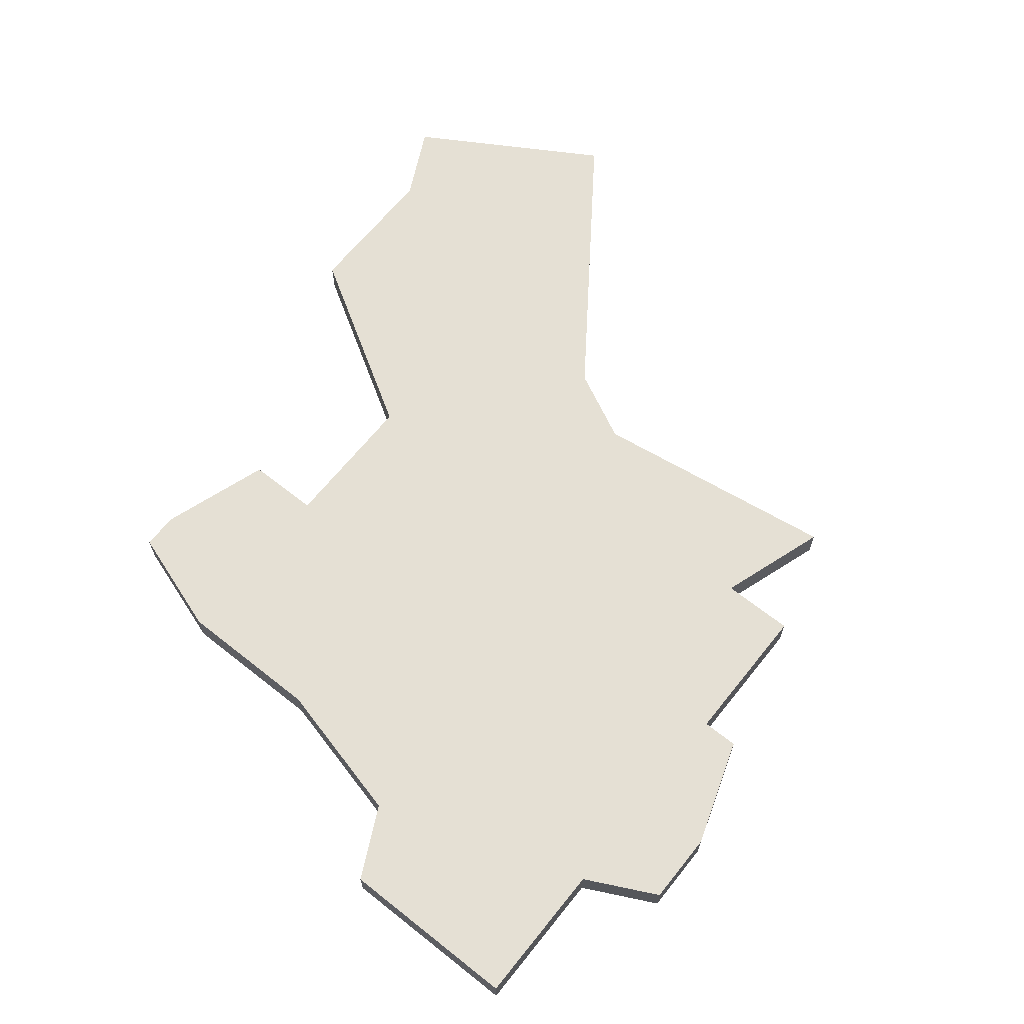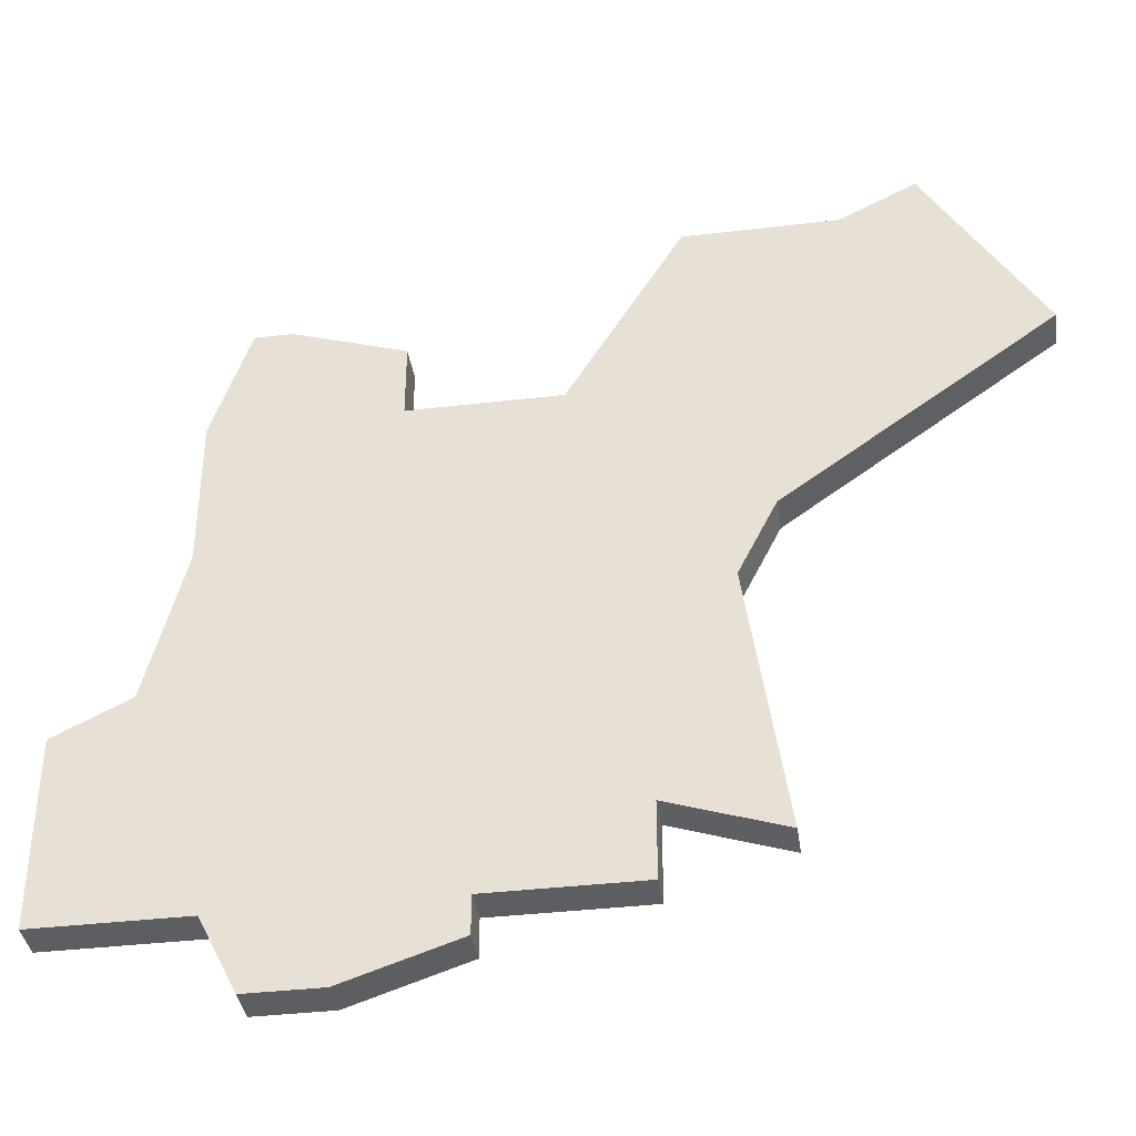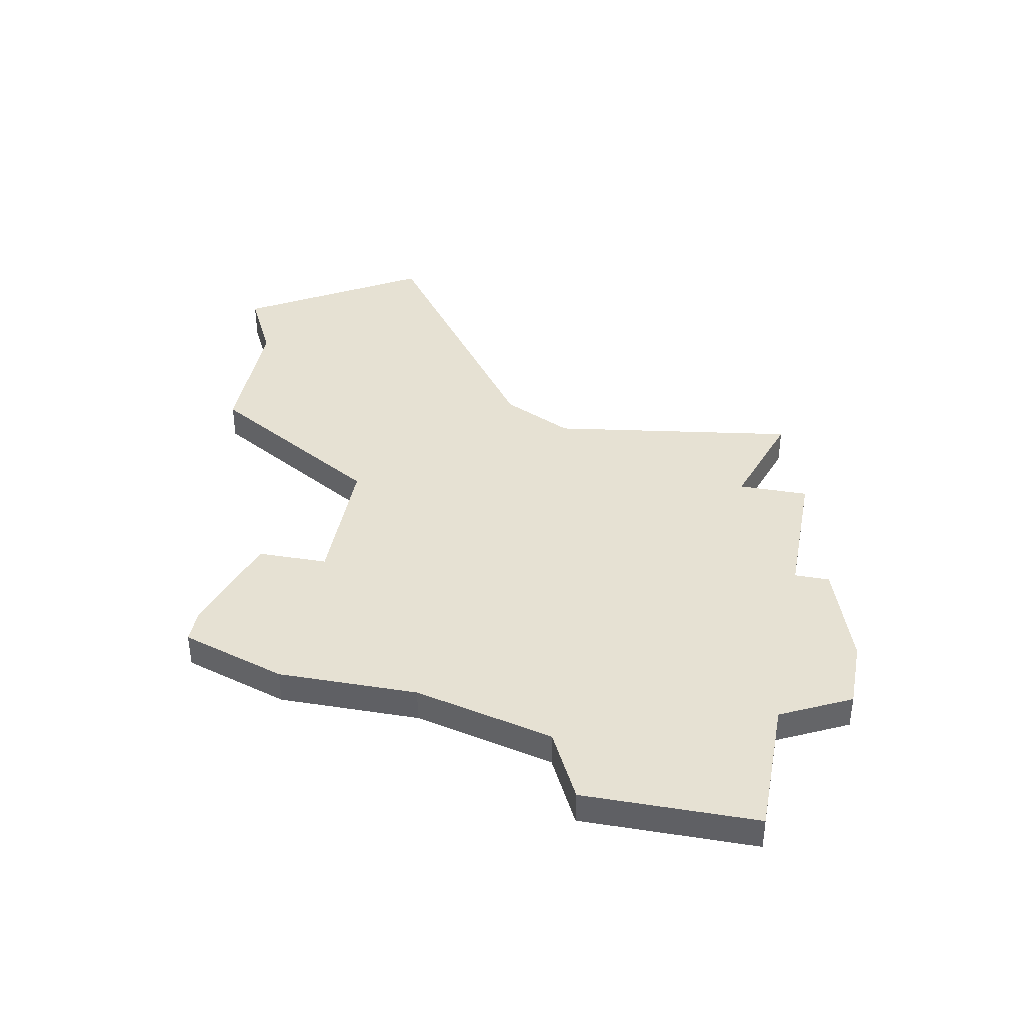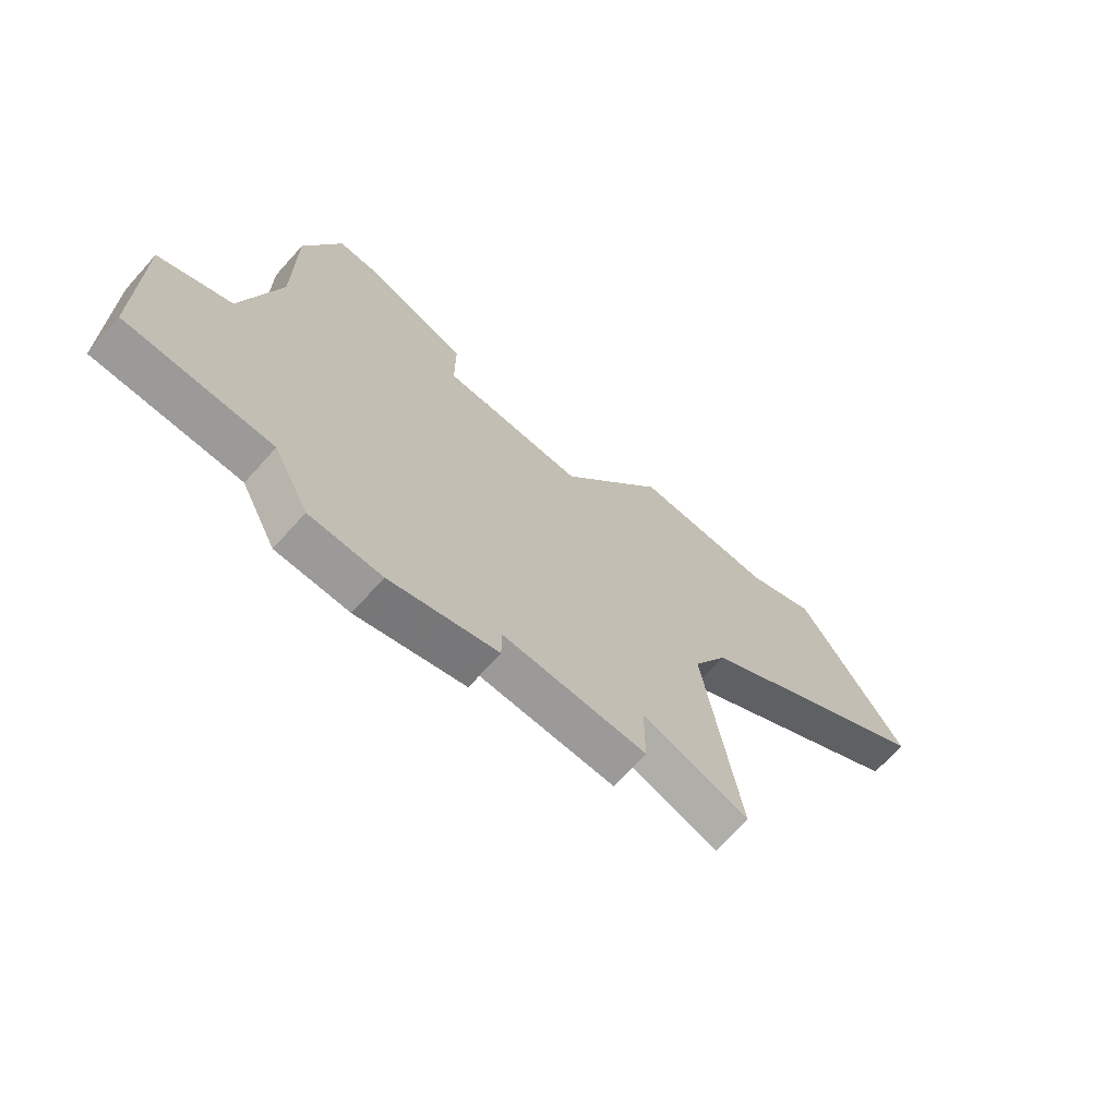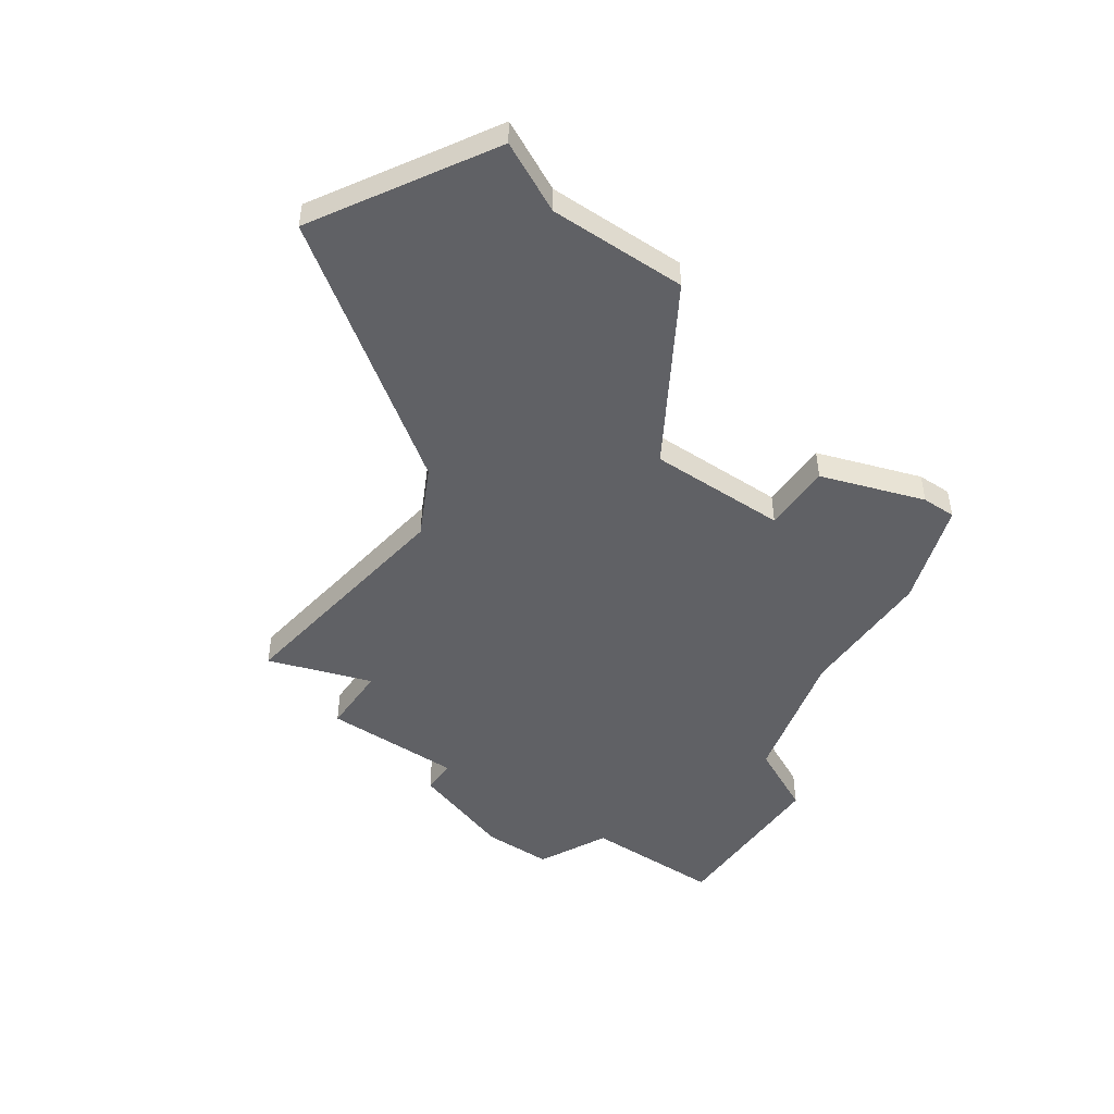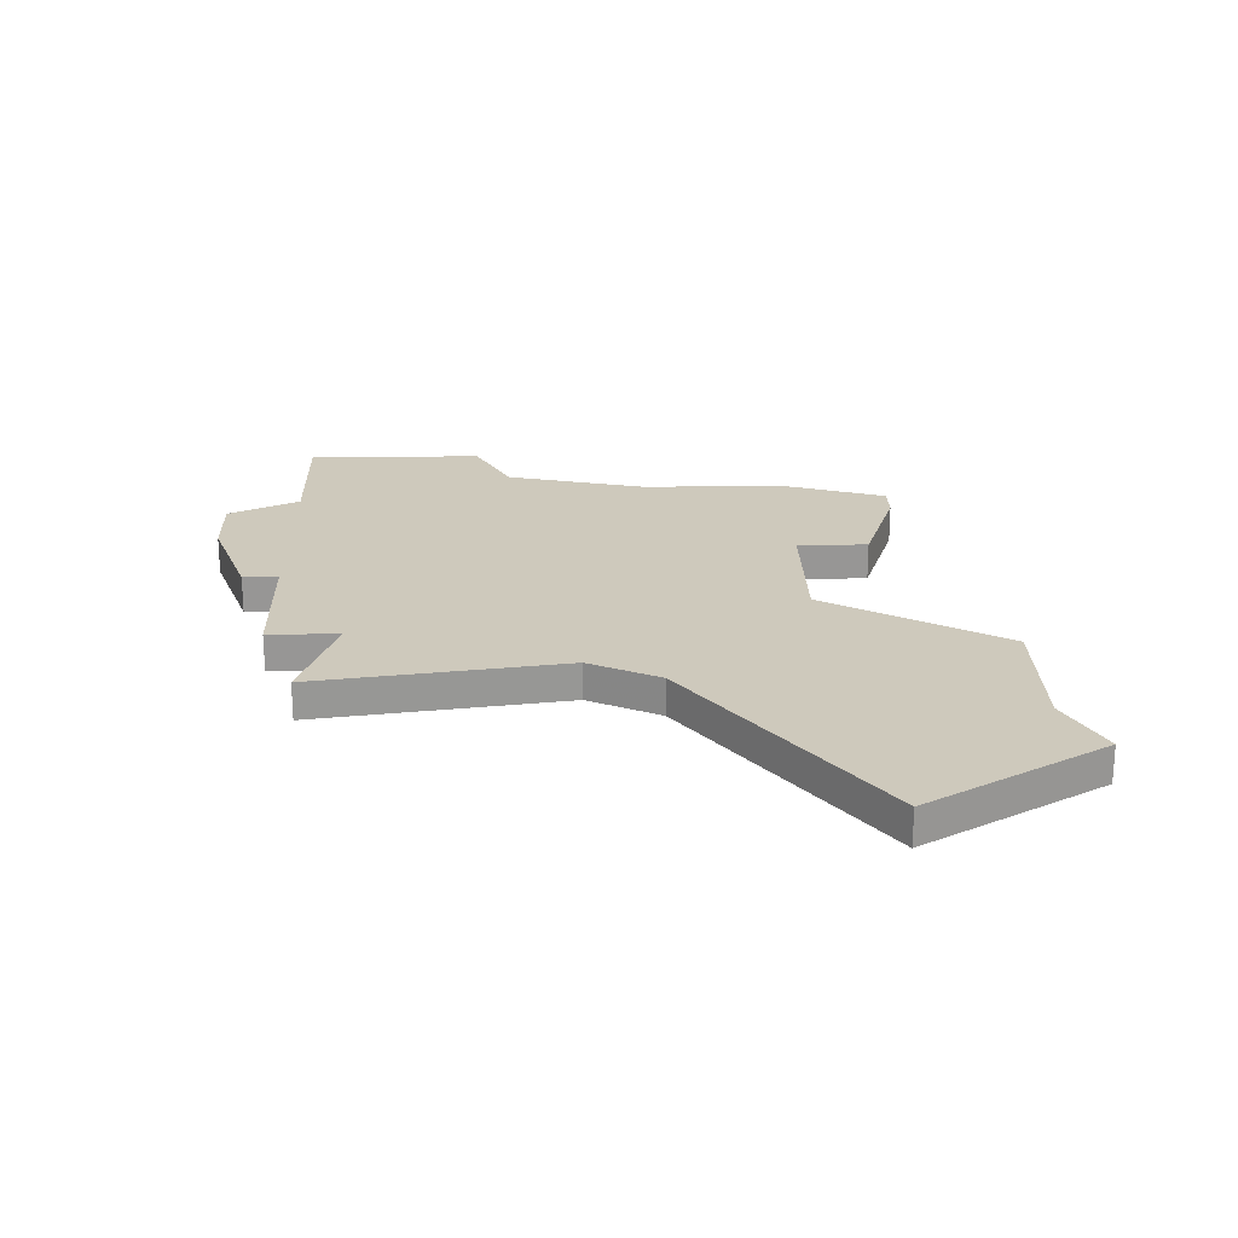
<metadata>
{"format":"obj","ext":"obj","renderer":"f3d","projection":"perspective","resolution":1024,"background":"white","views":[{"elev":65.2,"azim":-51.4,"up":"+Z"},{"elev":-38.2,"azim":8.5,"up":"+Y"},{"elev":38.9,"azim":-79.3,"up":"+Z"},{"elev":-69.5,"azim":-42.0,"up":"+Y"},{"elev":-47.4,"azim":145.5,"up":"+Z"},{"elev":22.3,"azim":88.4,"up":"+Z"}]}
</metadata>
<code>
v 2790 -692 0
v 2790 -692 1
v 2790 -701 0
v 2790 -701 1
v 2773 -702 0
v 2773 -702 1
v 2773 -697 0
v 2773 -697 1
v 2781 -686 0
v 2781 -686 1
v 2781 -688 0
v 2781 -688 1
v 2789 -694 0
v 2789 -694 1
v 2797 -687 0
v 2797 -687 1
v 2780 -704 0
v 2780 -704 1
v 2788 -683 0
v 2788 -683 1
v 2787 -702 0
v 2787 -702 1
v 2787 -700 0
v 2787 -700 1
v 2778 -704 0
v 2778 -704 1
v 2778 -685 0
v 2778 -685 1
v 2794 -682 0
v 2794 -682 1
v 2777 -702 0
v 2777 -702 1
v 2777 -685 0
v 2777 -685 1
v 2785 -688 0
v 2785 -688 1
v 2776 -688 0
v 2776 -688 1
v 2776 -692 0
v 2776 -692 1
v 2792 -683 0
v 2792 -683 1
v 2775 -696 0
v 2775 -696 1
v 2783 -702 0
v 2783 -702 1
v 2783 -703 0
v 2783 -703 1
f 43 31 7
f 5 7 31
f 17 25 31
f 45 31 43
f 43 39 45
f 33 27 37
f 39 37 11
f 9 11 27
f 37 27 11
f 13 39 11
f 17 31 45
f 23 21 45
f 17 45 47
f 13 3 23
f 23 39 13
f 11 35 13
f 19 1 35
f 13 35 1
f 41 1 19
f 29 15 41
f 1 41 15
f 23 45 39
f 8 32 44
f 32 8 6
f 32 26 18
f 44 32 46
f 46 40 44
f 38 28 34
f 12 38 40
f 28 12 10
f 12 28 38
f 12 40 14
f 46 32 18
f 46 22 24
f 48 46 18
f 24 4 14
f 14 40 24
f 14 36 12
f 36 2 20
f 2 36 14
f 20 2 42
f 42 16 30
f 16 42 2
f 40 46 24
f 44 40 43
f 43 40 39
f 8 44 7
f 7 44 43
f 6 8 5
f 5 8 7
f 32 6 31
f 31 6 5
f 26 32 25
f 25 32 31
f 18 26 17
f 17 26 25
f 48 18 47
f 47 18 17
f 46 48 45
f 45 48 47
f 22 46 21
f 21 46 45
f 24 22 23
f 23 22 21
f 4 24 3
f 3 24 23
f 14 4 13
f 13 4 3
f 2 14 1
f 1 14 13
f 16 2 15
f 15 2 1
f 30 16 29
f 29 16 15
f 42 30 41
f 41 30 29
f 20 42 19
f 19 42 41
f 36 20 35
f 35 20 19
f 12 36 11
f 11 36 35
f 10 12 9
f 9 12 11
f 28 10 27
f 27 10 9
f 34 28 33
f 33 28 27
f 40 38 39
f 39 38 37
f 38 34 37
f 37 34 33

</code>
